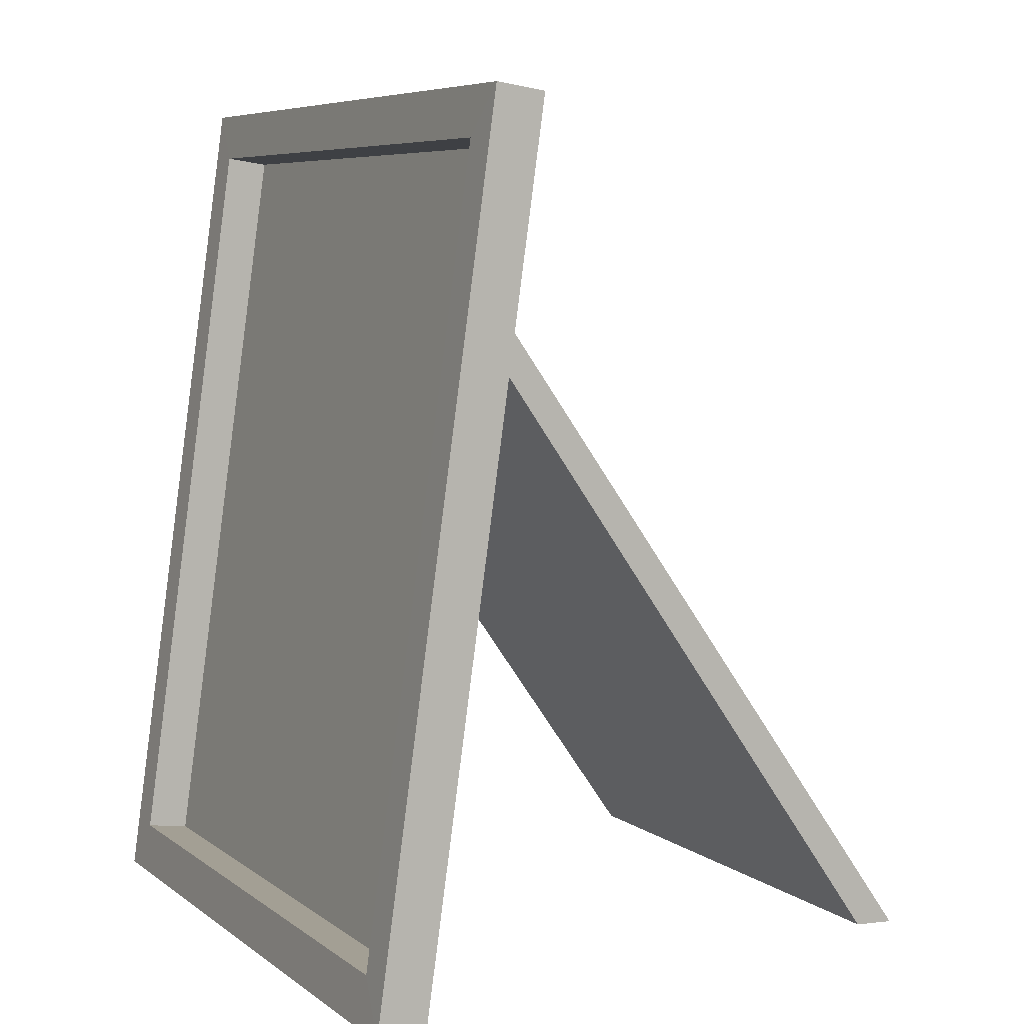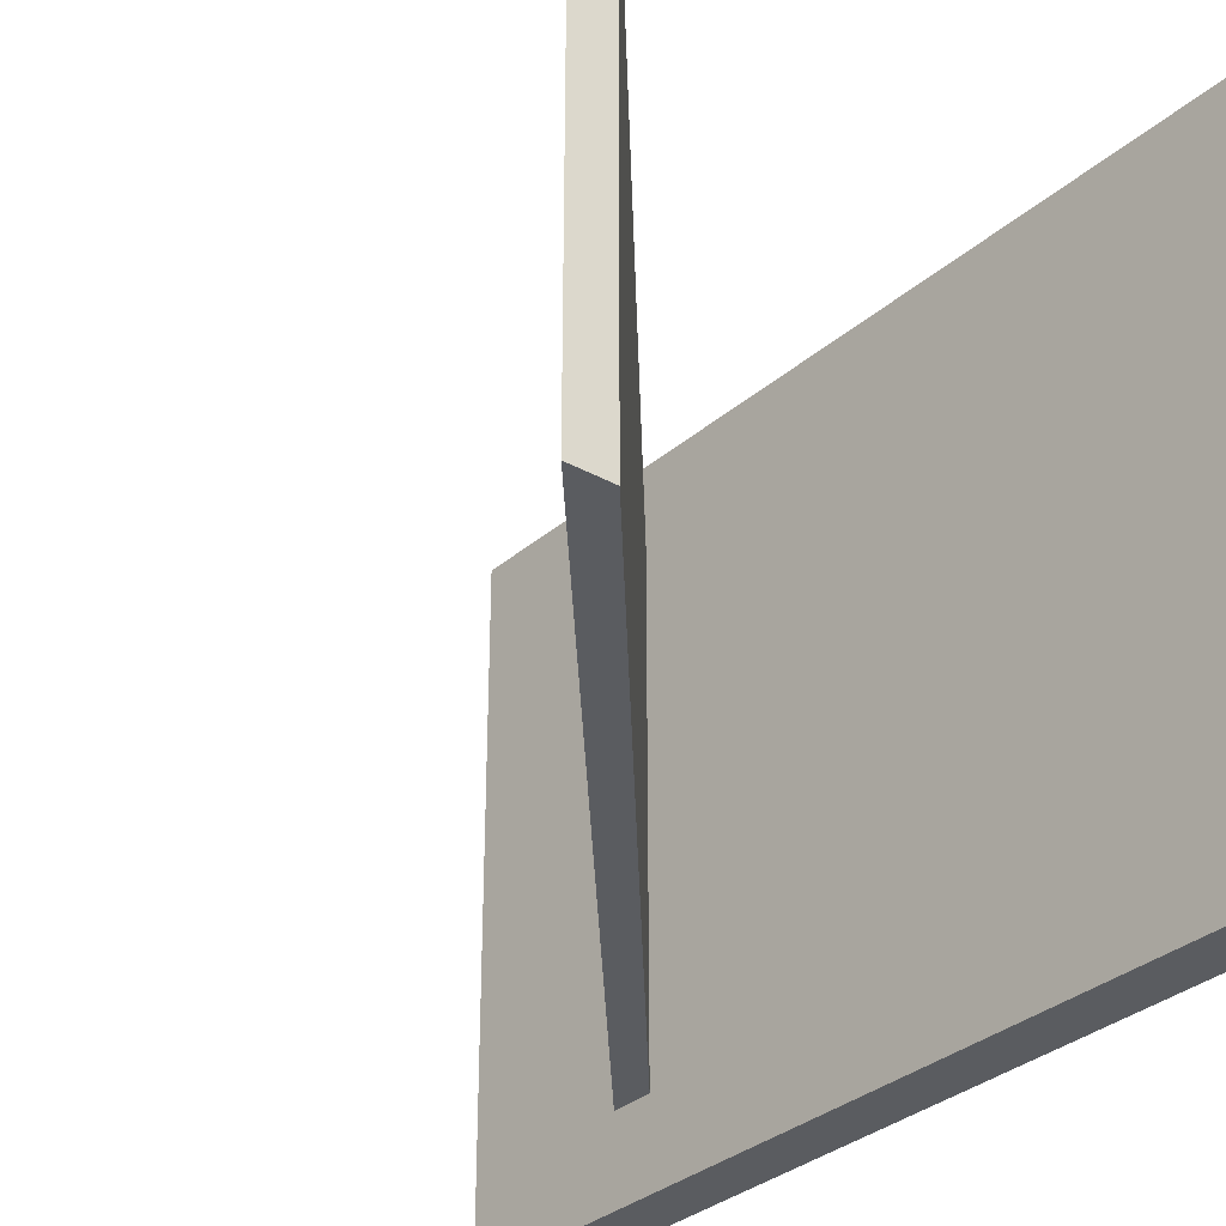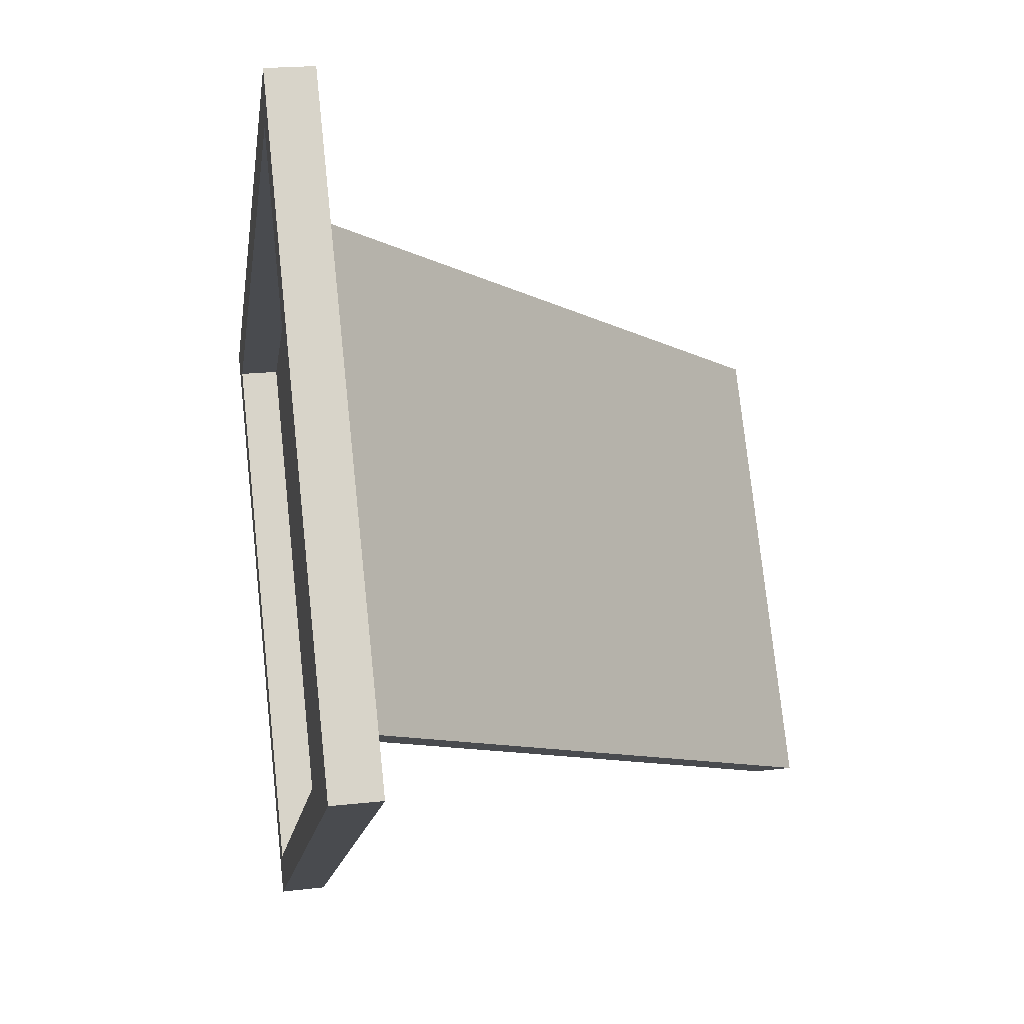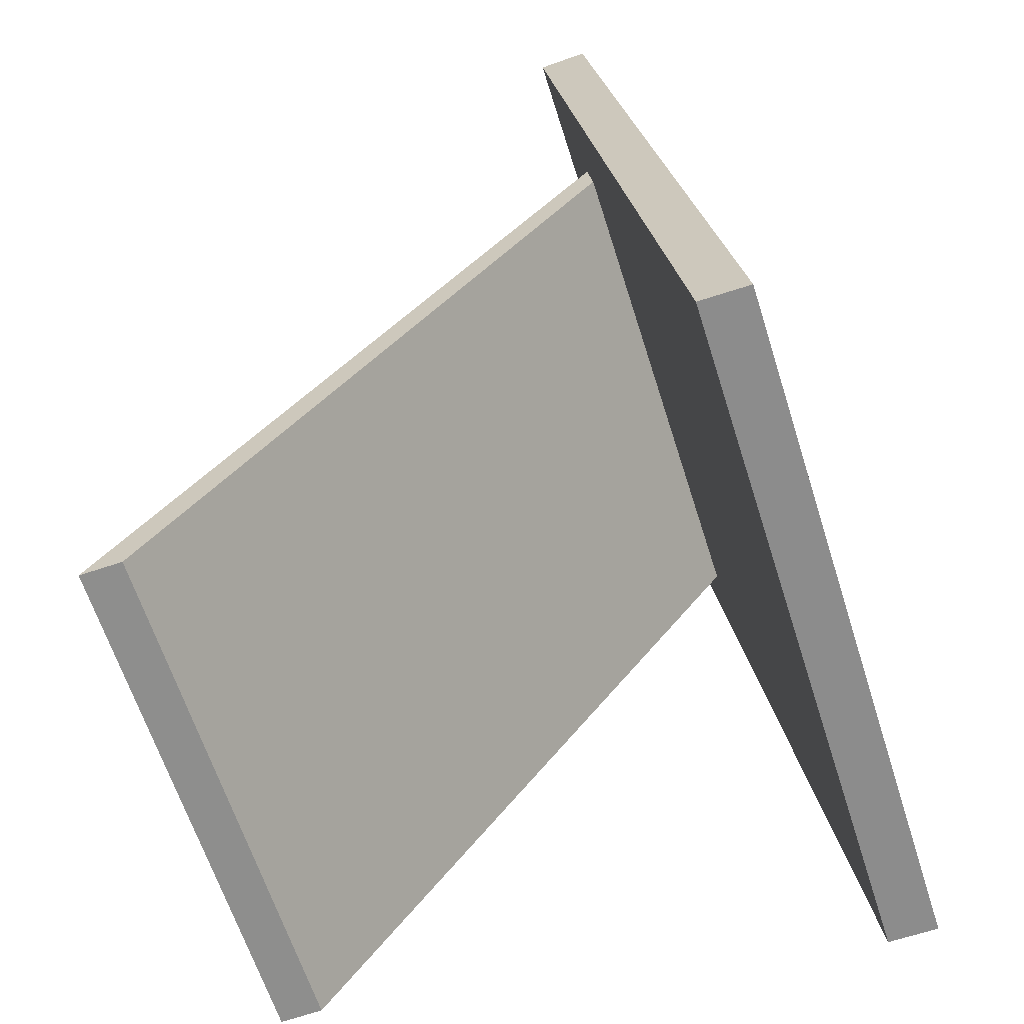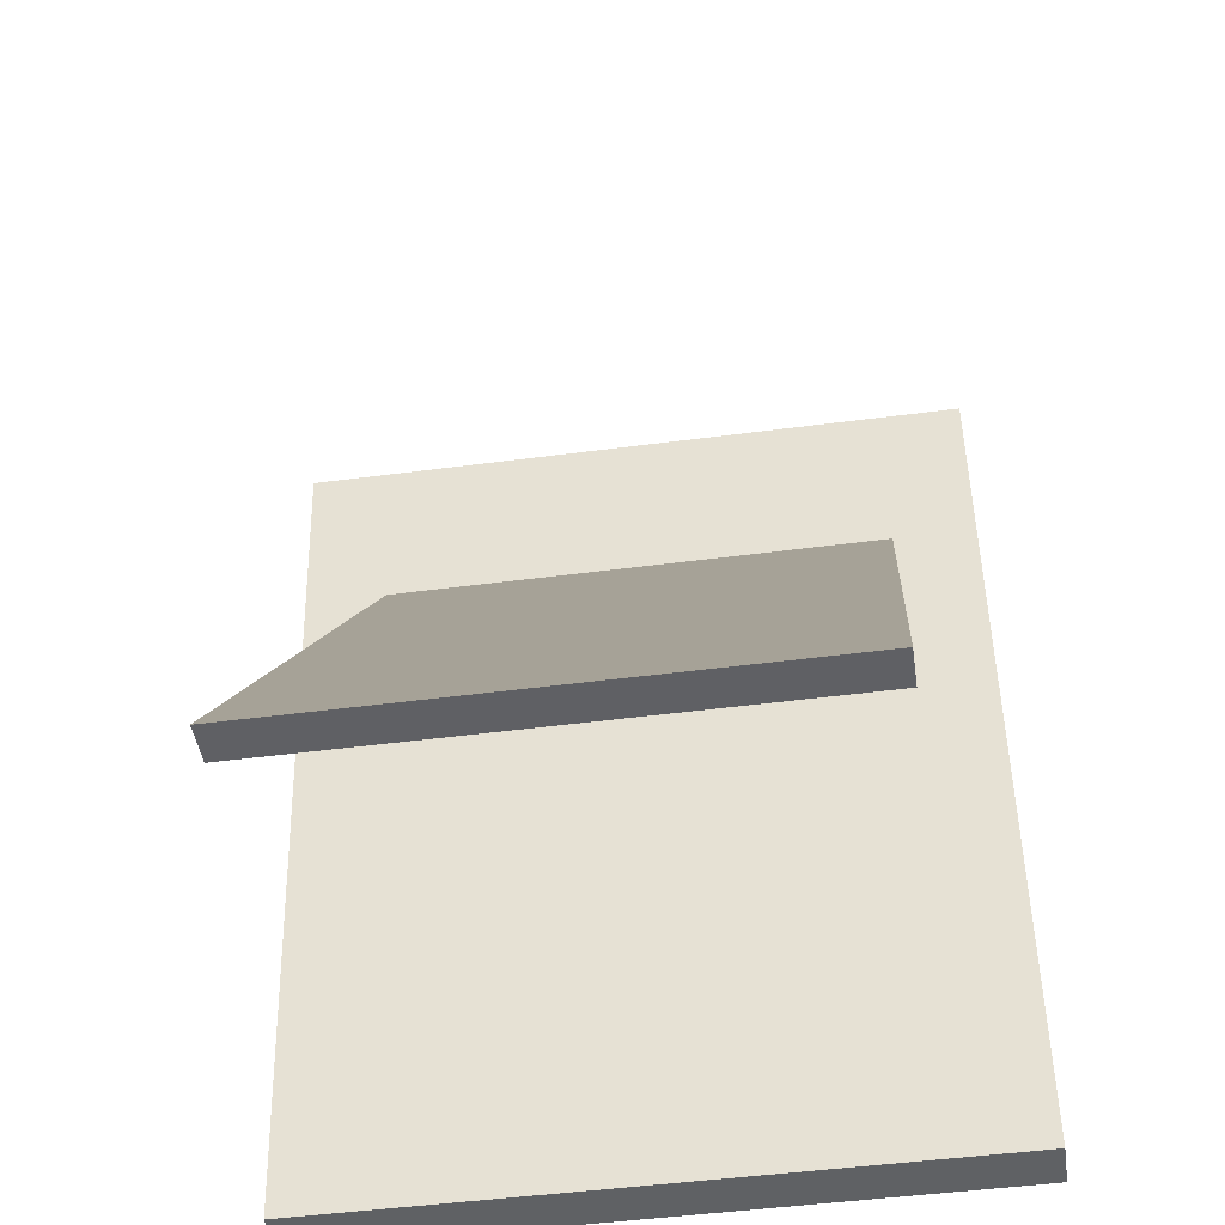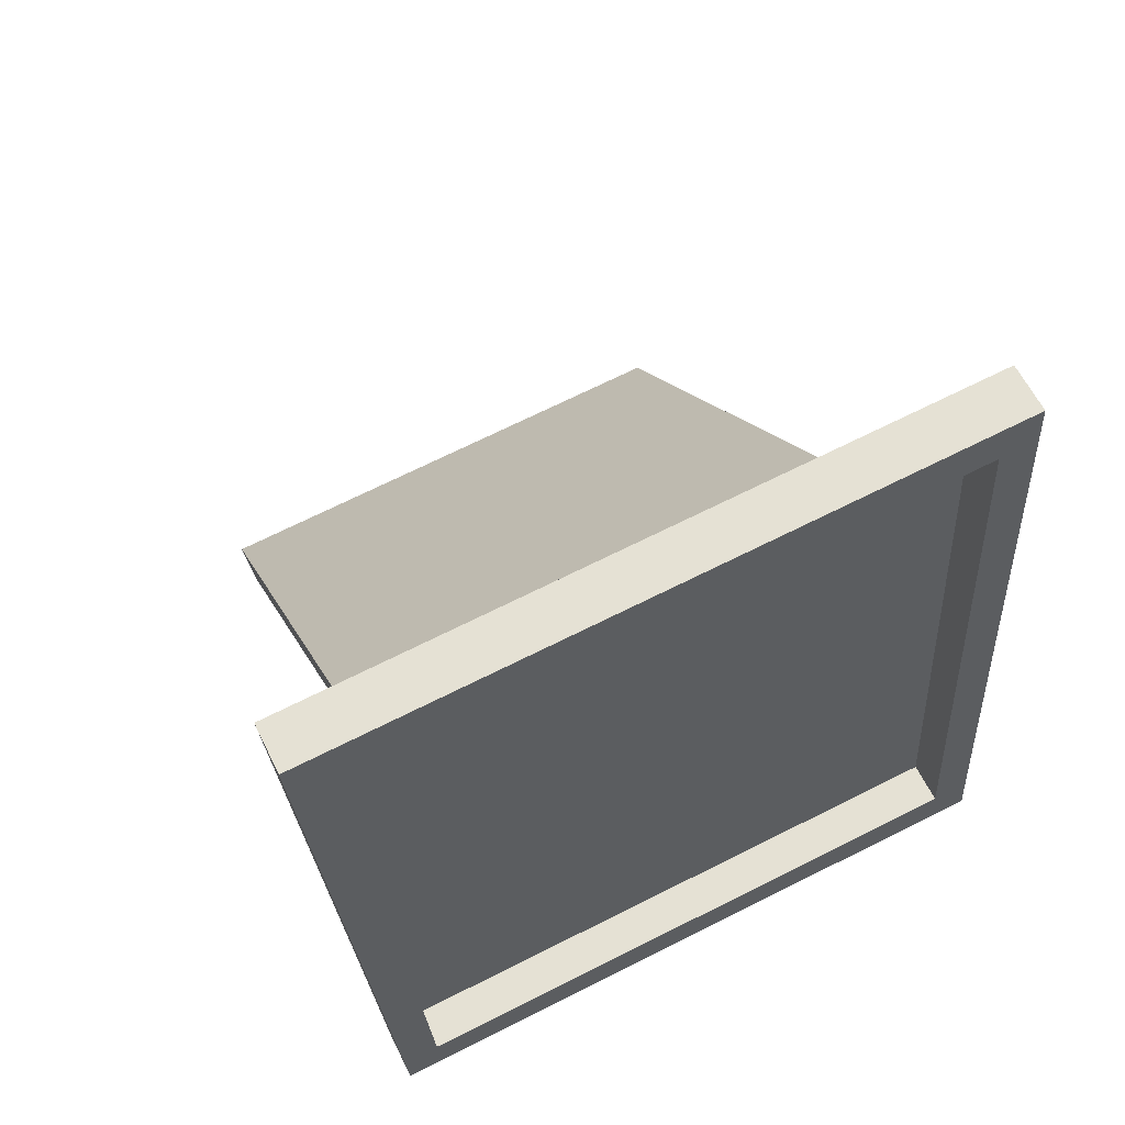
<metadata>
{"format":"obj","ext":"obj","renderer":"f3d","projection":"perspective","resolution":1024,"background":"white","views":[{"elev":6.8,"azim":152.3,"up":"+Y"},{"elev":-34.3,"azim":-33.4,"up":"+Z"},{"elev":76.6,"azim":173.9,"up":"+Y"},{"elev":-63.6,"azim":17.6,"up":"+Y"},{"elev":-48.1,"azim":-81.6,"up":"+Y"},{"elev":70.4,"azim":63.5,"up":"+Y"}]}
</metadata>
<code>
g Object_2_Object_0
v 0.1247 -0.003753 1.273
v 0.3075 0.001459 1.273
v -0.1479 3.19 1.273
v -0.3289 3.164 1.273
v -0.3289 3.164 1.273
v -0.1479 3.19 1.273
v -0.1479 3.19 -1.273
v -0.3289 3.164 -1.273
v -0.3289 3.164 -1.273
v -0.1479 3.19 -1.273
v 0.3075 0.001459 -1.273
v 0.1247 -0.003753 -1.273
v 0.1247 -0.003753 -1.273
v 0.3075 0.001459 -1.273
v 0.3075 0.001459 1.273
v 0.1247 -0.003753 1.273
v 0.1237 0.1665 1.131
v 0.1237 0.1665 -1.131
v -0.2801 2.991 -1.131
v -0.2801 2.991 1.131
v -1.899 0.009962 -0.9603
v -1.899 0.009962 0.9603
v -2.053 0.001914 0.9603
v -2.053 0.001914 -0.9603
v 0.3075 0.001459 1.273
v 0.3075 0.001459 -1.273
v 0.2813 0.189 -1.131
v 0.2813 0.189 1.131
v 0.3075 0.001459 -1.273
v -0.1479 3.19 -1.273
v -0.1226 3.013 -1.131
v 0.2813 0.189 -1.131
v -0.1479 3.19 -1.273
v -0.1479 3.19 1.273
v -0.1226 3.013 1.131
v -0.1226 3.013 -1.131
v -0.1479 3.19 1.273
v 0.3075 0.001459 1.273
v 0.2813 0.189 1.131
v -0.1226 3.013 1.131
v 0.2813 0.189 1.131
v 0.2813 0.189 -1.131
v 0.1237 0.1665 -1.131
v 0.1237 0.1665 1.131
v 0.2813 0.189 -1.131
v -0.1226 3.013 -1.131
v -0.2801 2.991 -1.131
v 0.1237 0.1665 -1.131
v -0.1226 3.013 -1.131
v -0.1226 3.013 1.131
v -0.2801 2.991 1.131
v -0.2801 2.991 -1.131
v -0.1226 3.013 1.131
v 0.2813 0.189 1.131
v 0.1237 0.1665 1.131
v -0.2801 2.991 1.131
v 0.1247 -0.003753 -1.273
v 0.1247 -0.003753 1.273
v -0.2188 2.394 0.9603
v -0.2188 2.394 -0.9603
v 0.1247 -0.003753 1.273
v -0.3289 3.164 1.273
v -0.2405 2.546 0.9603
v -0.2188 2.394 0.9603
v -0.3289 3.164 1.273
v -0.3289 3.164 -1.273
v -0.2405 2.546 -0.9603
v -0.2405 2.546 0.9603
v -0.3289 3.164 -1.273
v 0.1247 -0.003753 -1.273
v -0.2188 2.394 -0.9603
v -0.2405 2.546 -0.9603
v -0.2188 2.394 -0.9603
v -0.2188 2.394 0.9603
v -1.899 0.009962 0.9603
v -1.899 0.009962 -0.9603
v -0.2188 2.394 0.9603
v -0.2405 2.546 0.9603
v -2.053 0.001914 0.9603
v -1.899 0.009962 0.9603
v -0.2405 2.546 0.9603
v -0.2405 2.546 -0.9603
v -2.053 0.001914 -0.9603
v -2.053 0.001914 0.9603
v -0.2405 2.546 -0.9603
v -0.2188 2.394 -0.9603
v -1.899 0.009962 -0.9603
v -2.053 0.001914 -0.9603
g Object_2_lambert5SG
f 1 2 3
f 1 3 4
f 5 6 7
f 5 7 8
f 9 10 11
f 9 11 12
f 13 14 15
f 13 15 16
f 17 18 19
f 17 19 20
f 21 22 23
f 21 23 24
f 25 26 27
f 25 27 28
f 29 30 31
f 29 31 32
f 33 34 35
f 33 35 36
f 37 38 39
f 37 39 40
f 41 42 43
f 41 43 44
f 45 46 47
f 45 47 48
f 49 50 51
f 49 51 52
f 53 54 55
f 53 55 56
f 57 58 59
f 57 59 60
f 61 62 63
f 61 63 64
f 65 66 67
f 65 67 68
f 69 70 71
f 69 71 72
f 73 74 75
f 73 75 76
f 77 78 79
f 77 79 80
f 81 82 83
f 81 83 84
f 85 86 87
f 85 87 88

</code>
